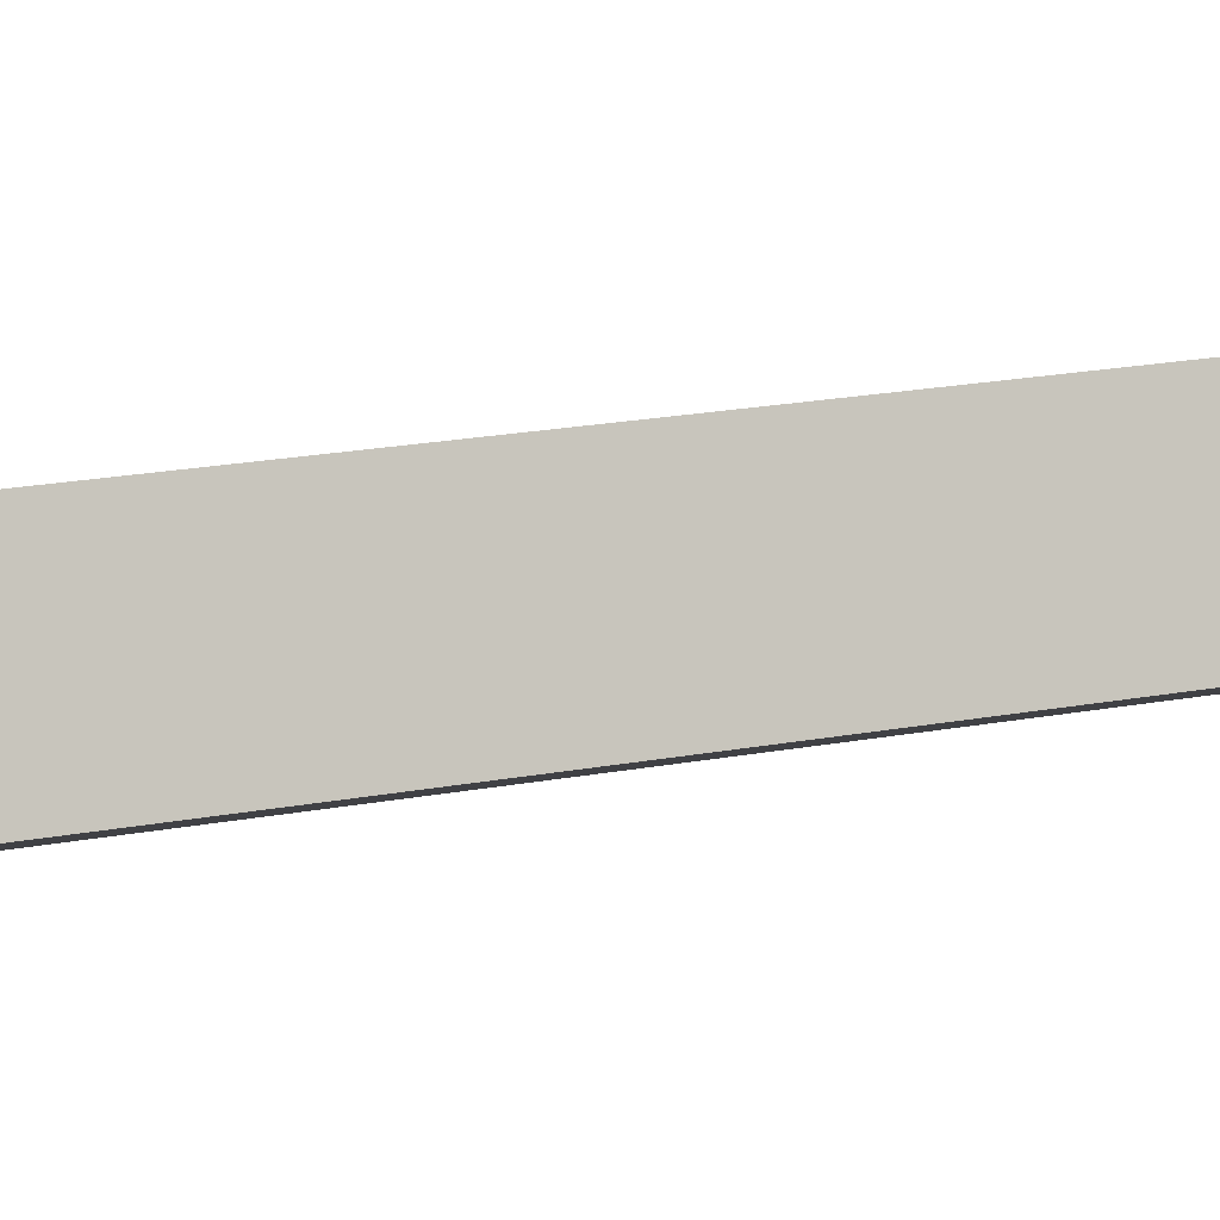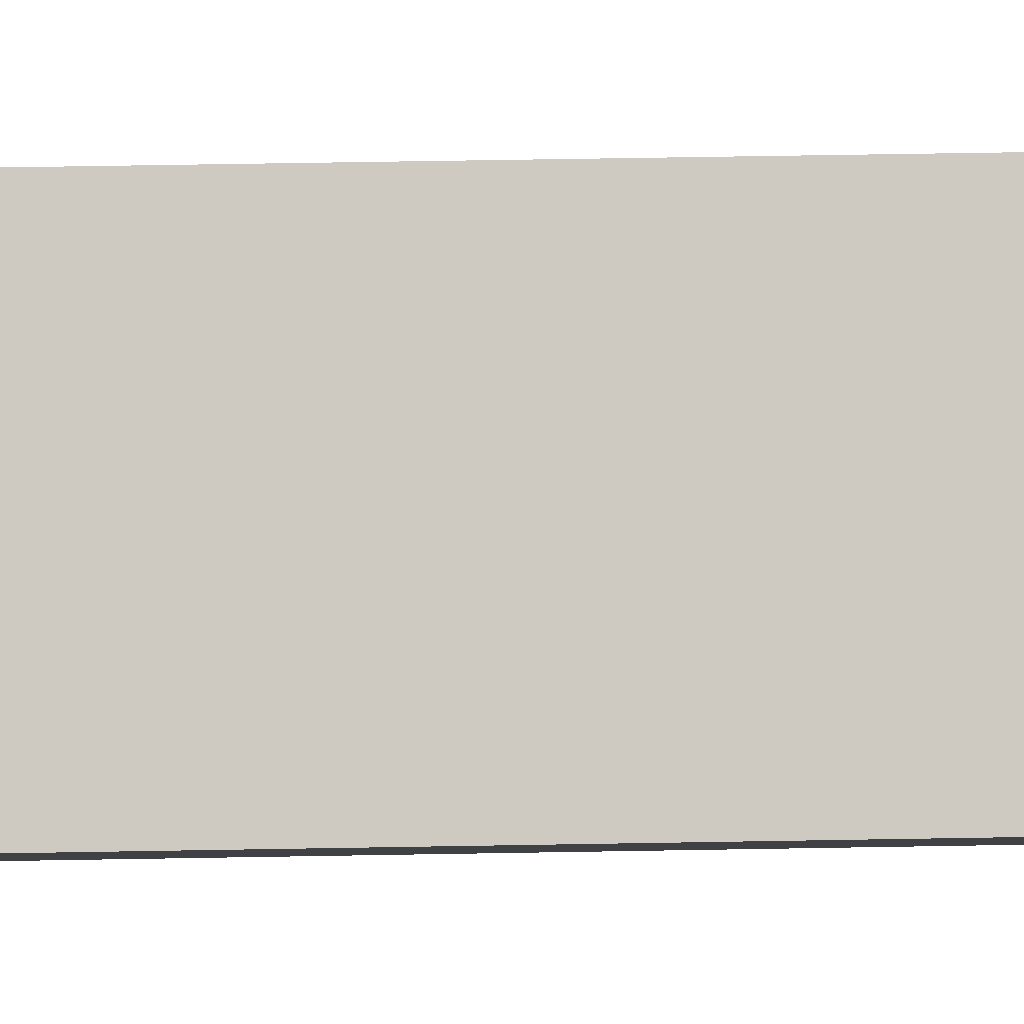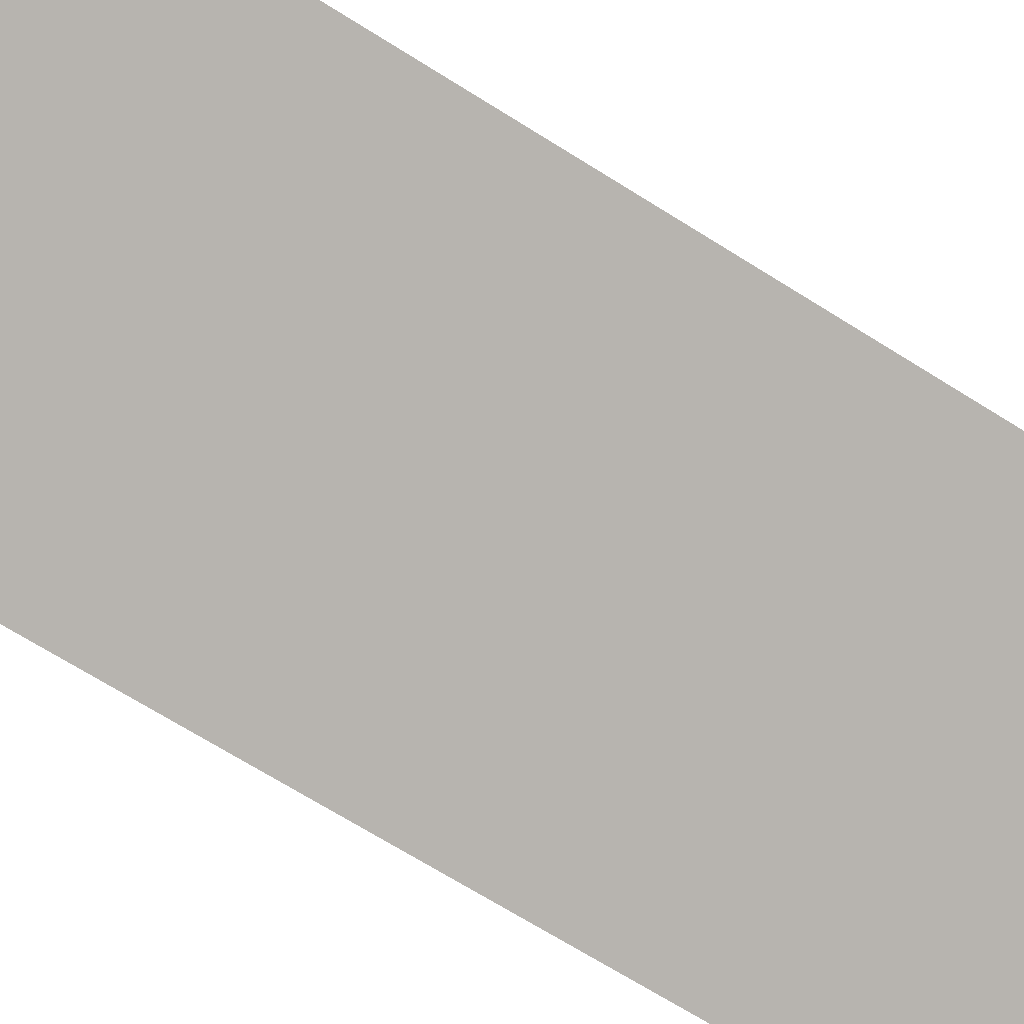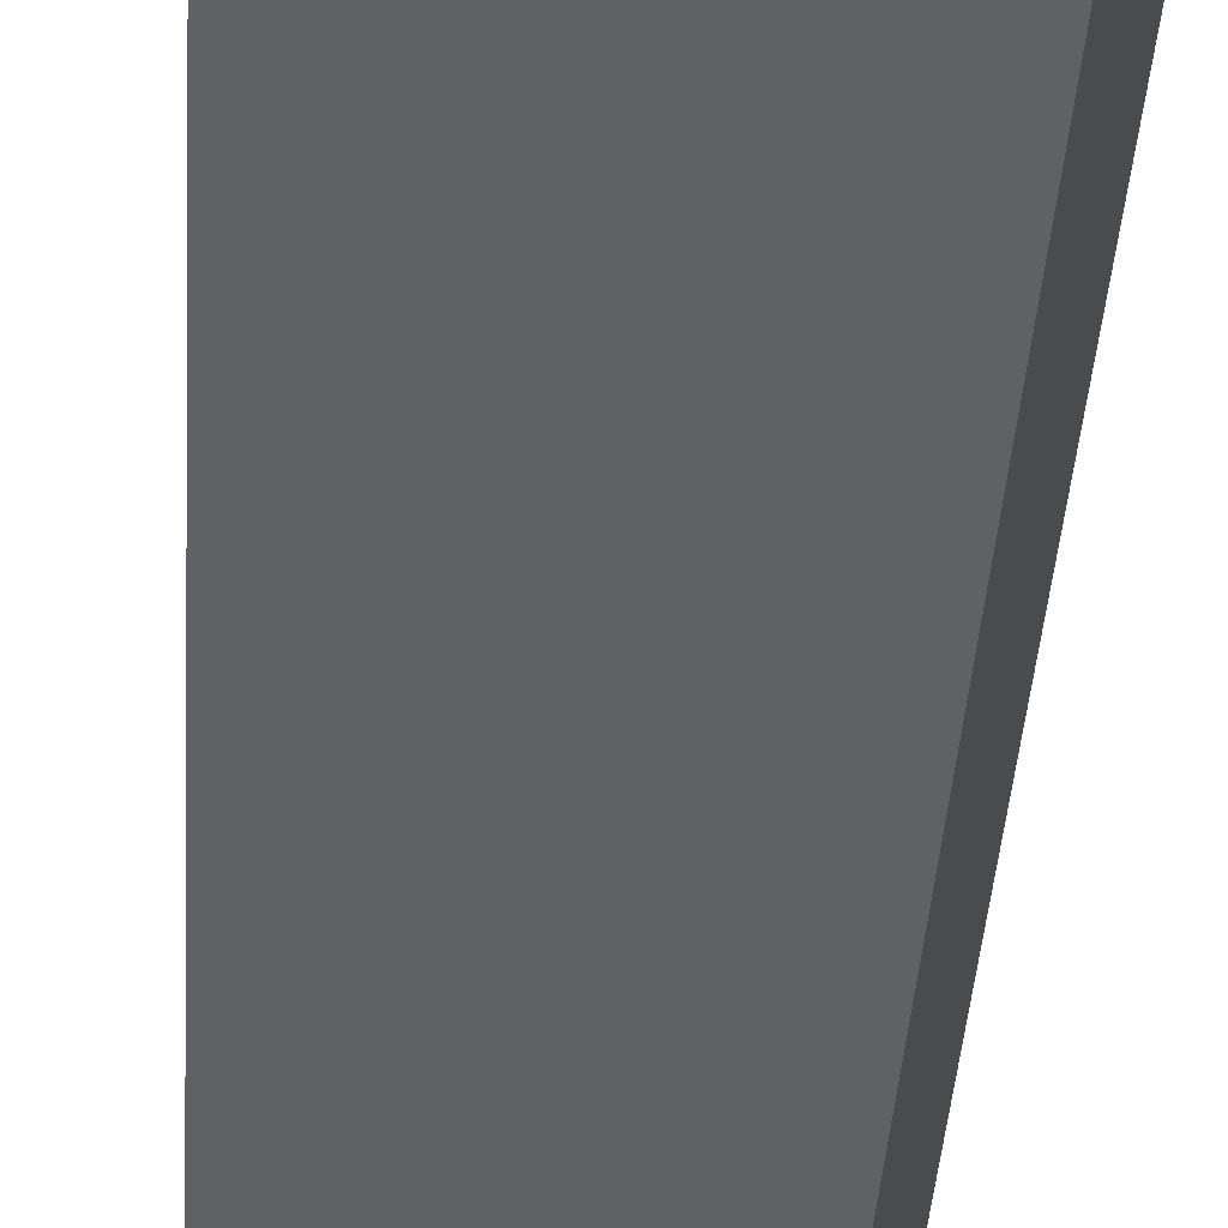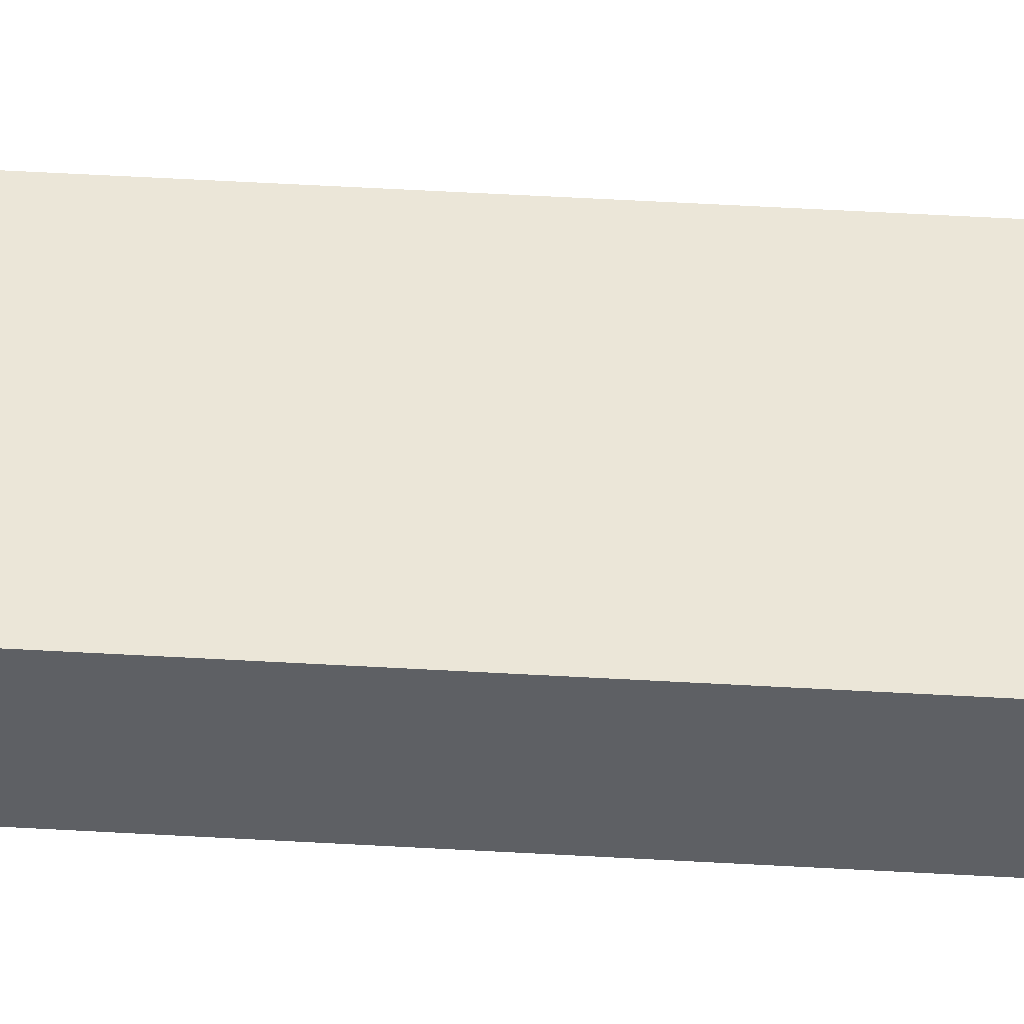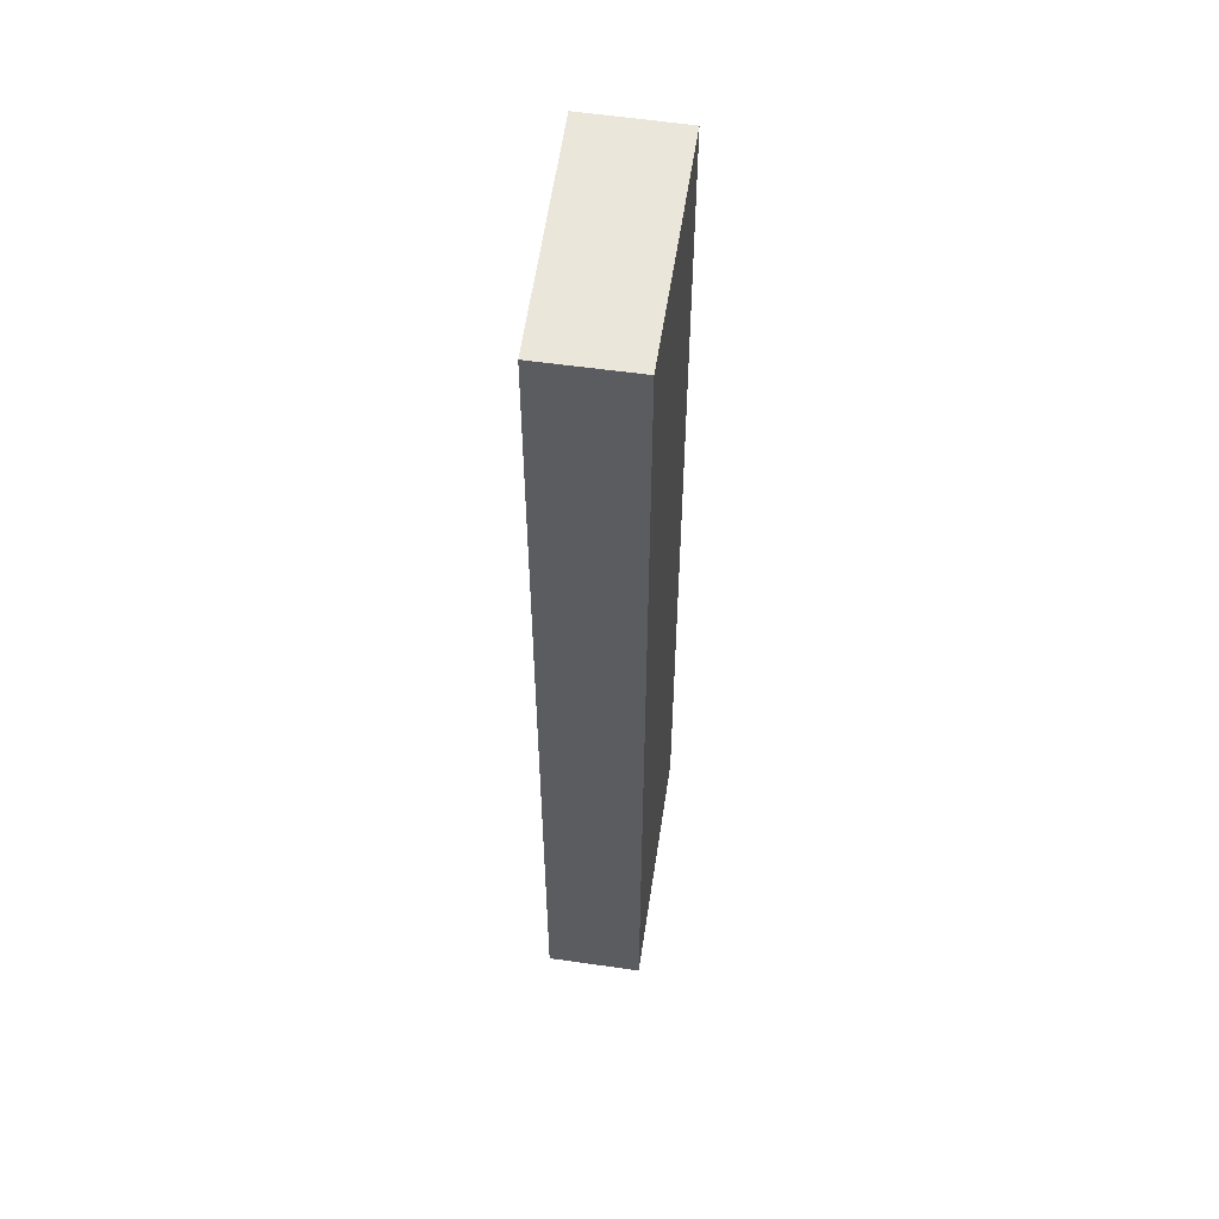
<metadata>
{"format":"obj","ext":"obj","renderer":"f3d","projection":"perspective","resolution":1024,"background":"white","views":[{"elev":18.9,"azim":-110.2,"up":"+Z"},{"elev":62.5,"azim":89.0,"up":"+Z"},{"elev":-62.2,"azim":-123.6,"up":"+Z"},{"elev":-36.3,"azim":-3.3,"up":"+Z"},{"elev":68.7,"azim":-87.0,"up":"+Z"},{"elev":55.0,"azim":120.6,"up":"+Y"}]}
</metadata>
<code>
v  0 12.68 7.764e-16
v  3.62 12.68 -0.091
v  3.142 12.68 -1.276
v  0.492 12.68 1.259
v  3.142 7.813e-17 -1.276
v  0 0 0
v  0.492 -7.709e-17 1.259
v  3.62 5.572e-18 -0.091
g defaultobject
f 1 2 3
f 2 1 4
f 5 1 3
f 1 5 6
f 6 4 1
f 4 6 7
f 7 2 4
f 2 7 8
f 8 3 2
f 3 8 5
f 8 6 5
f 6 8 7

</code>
